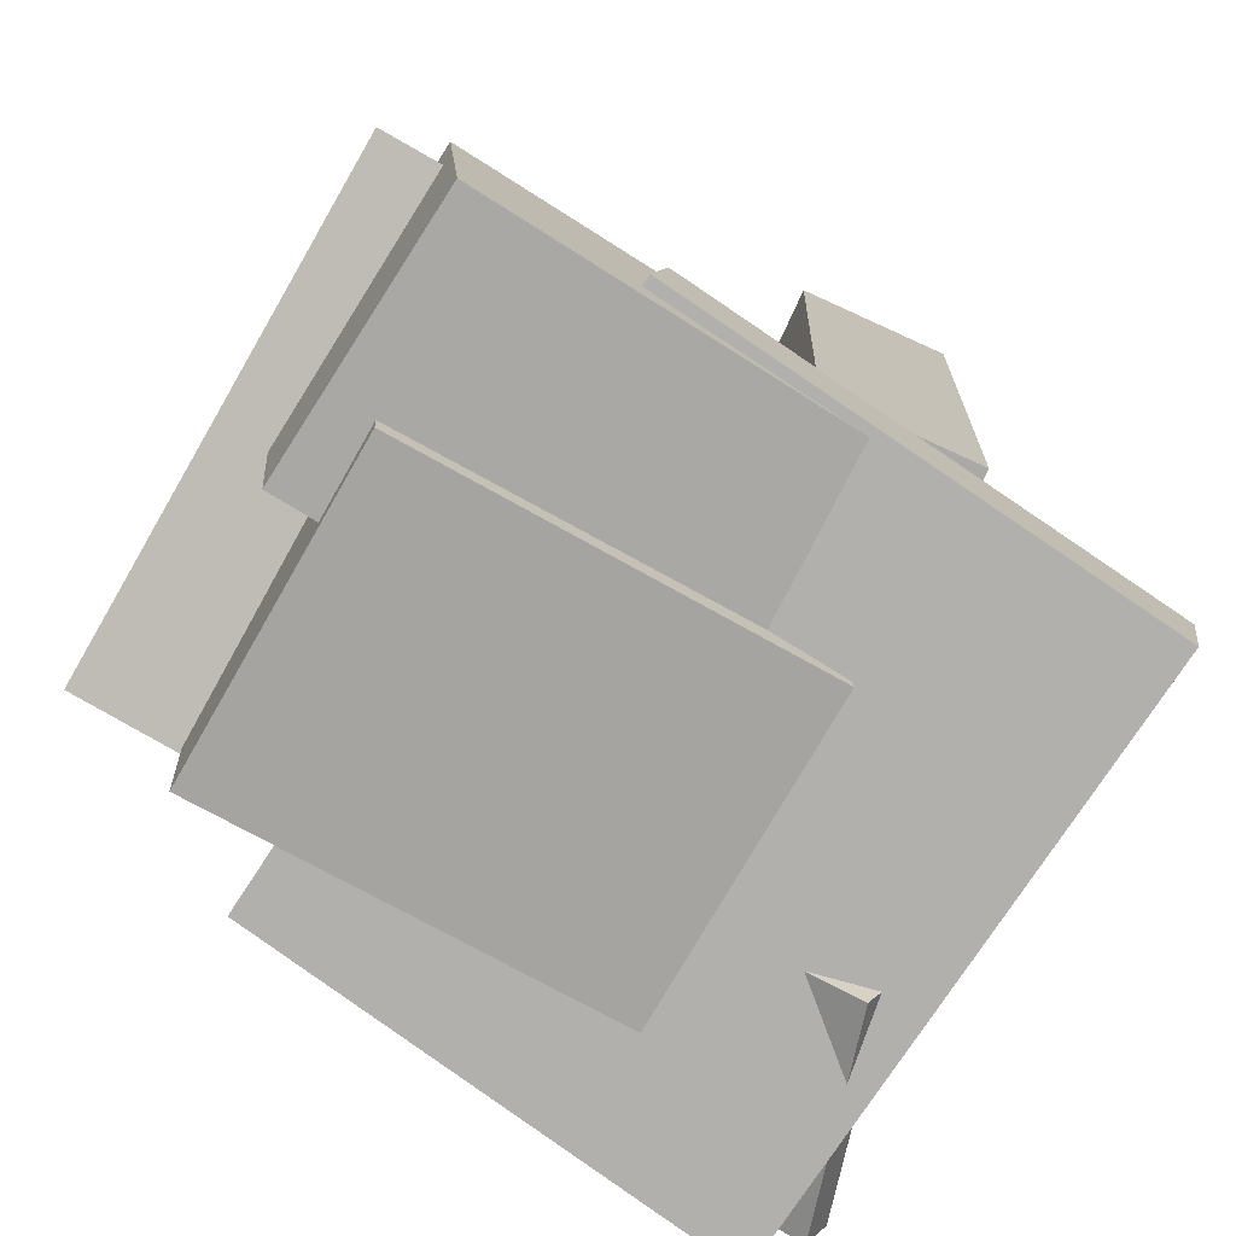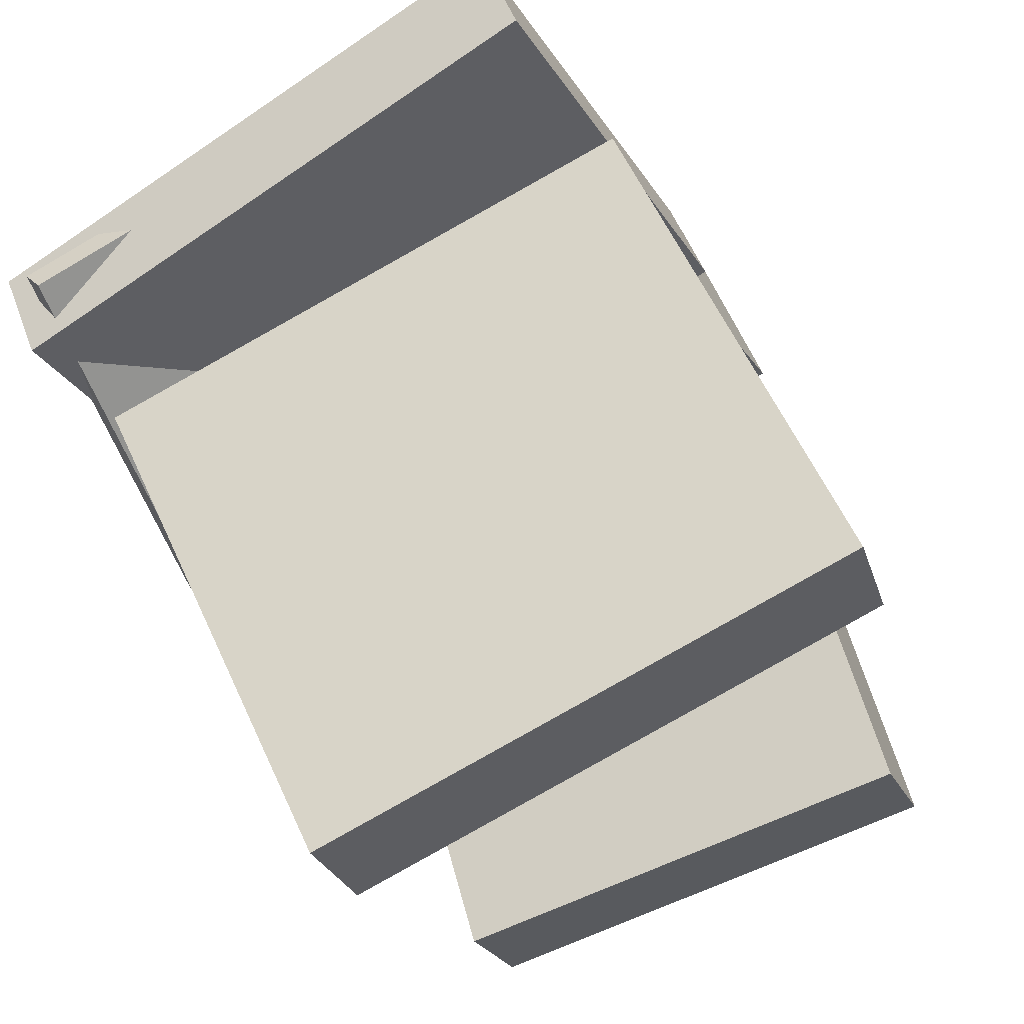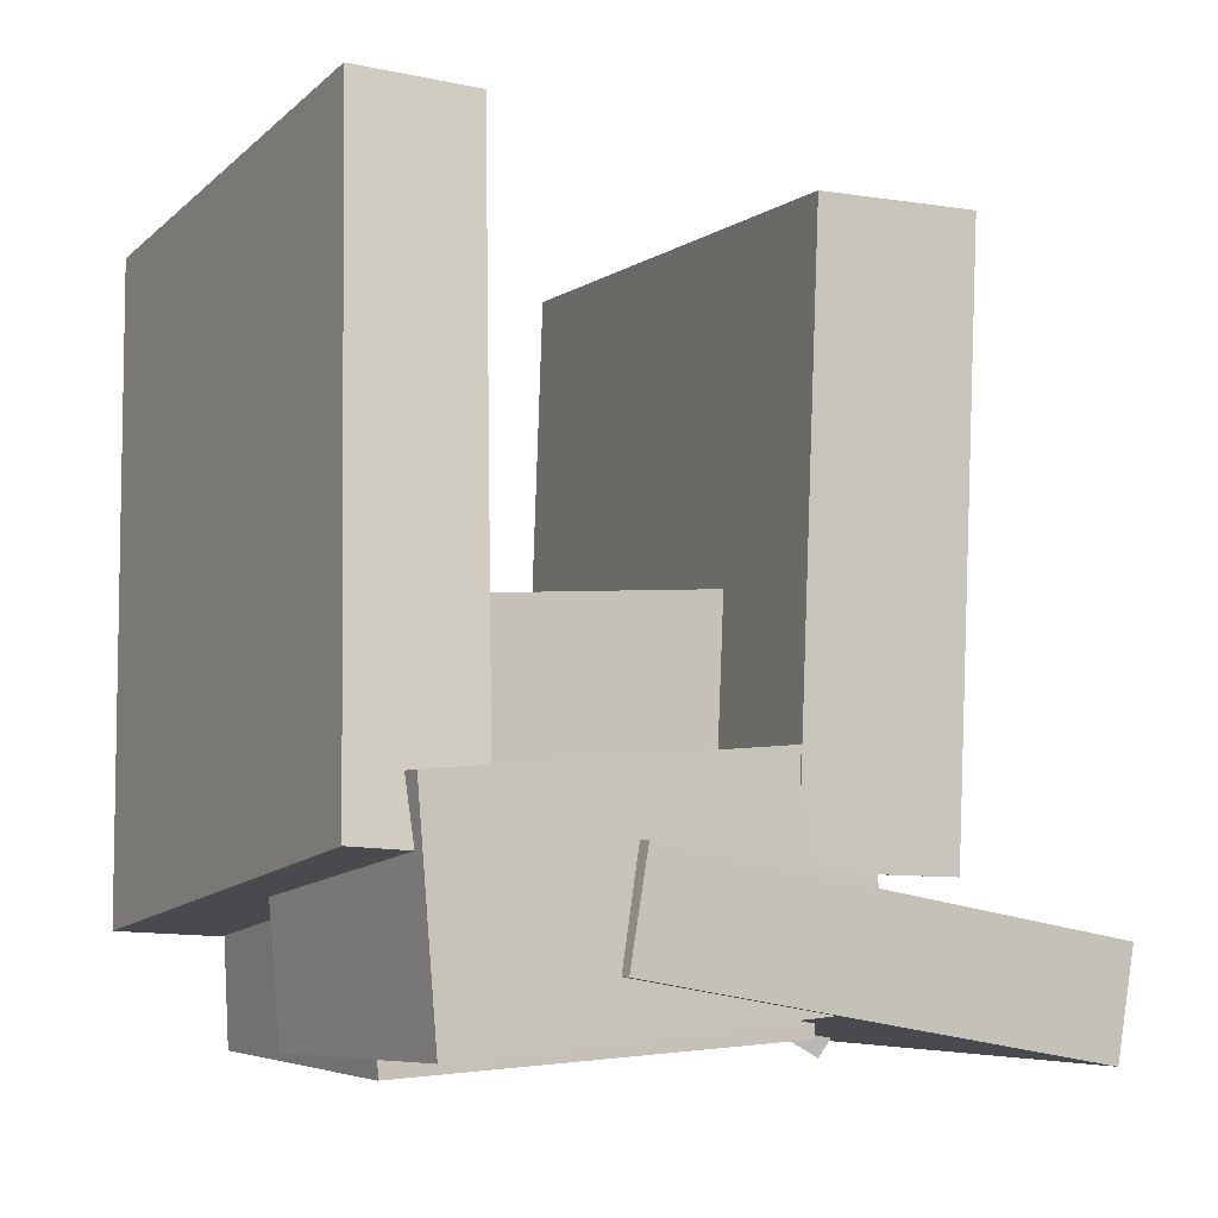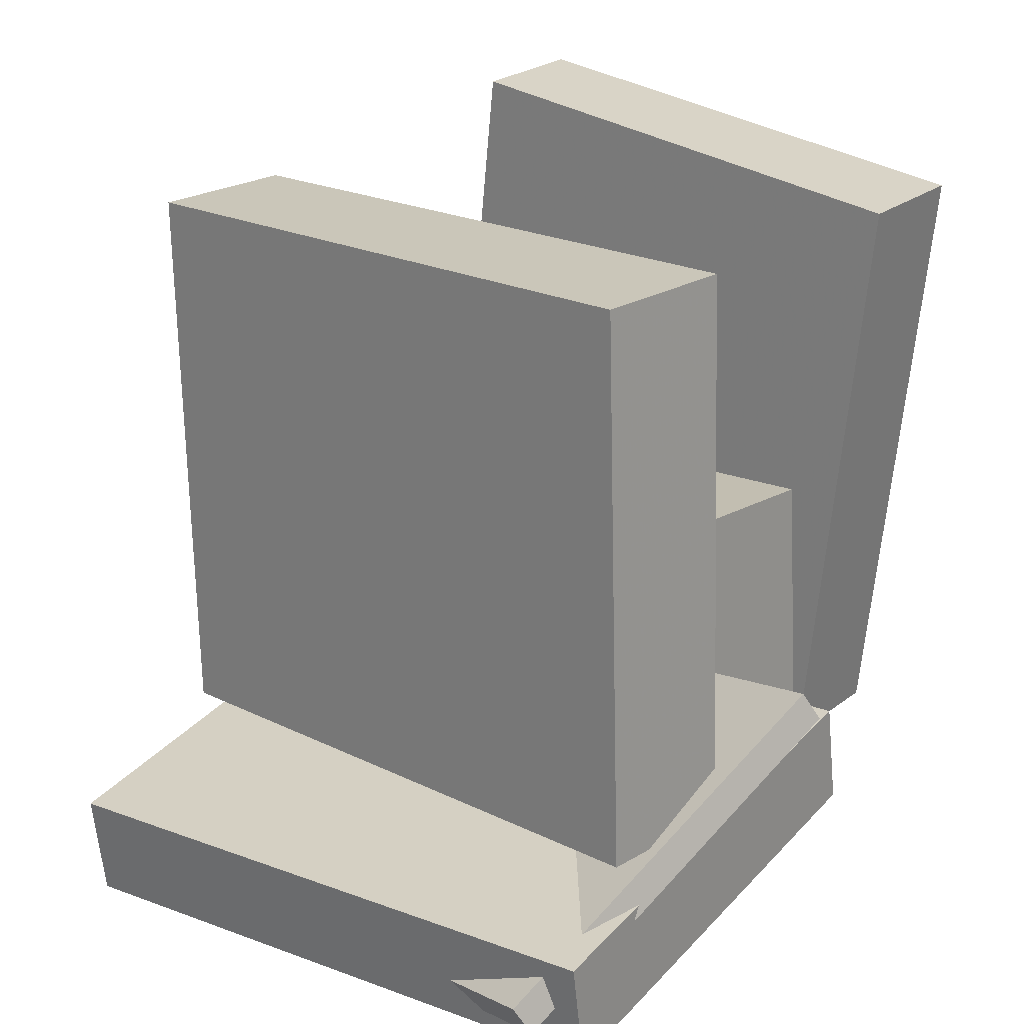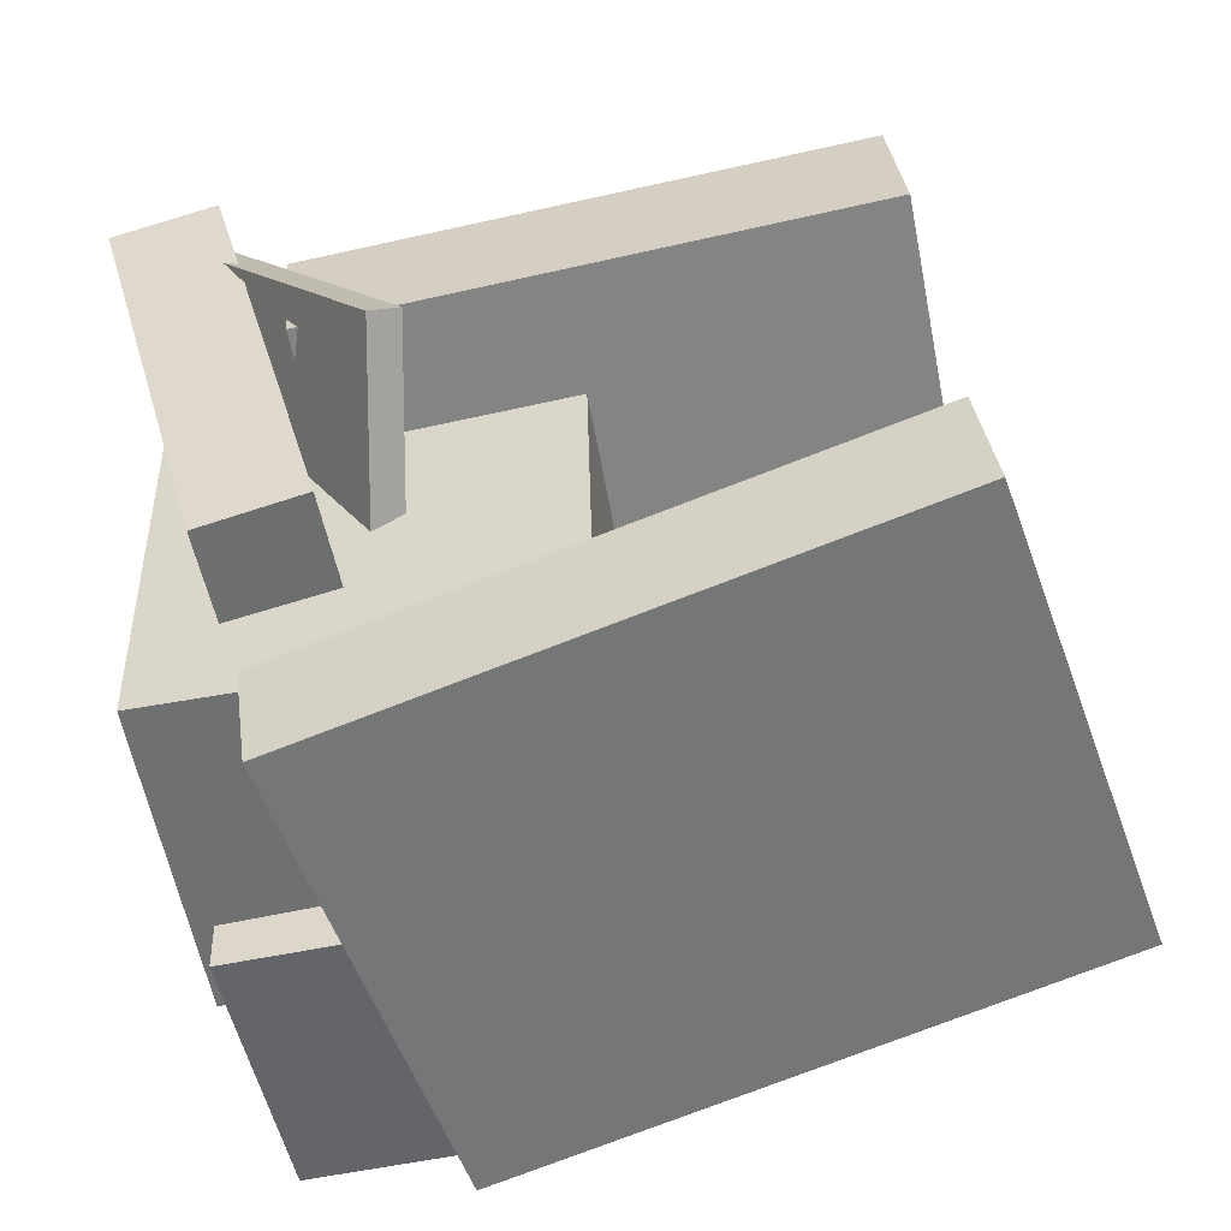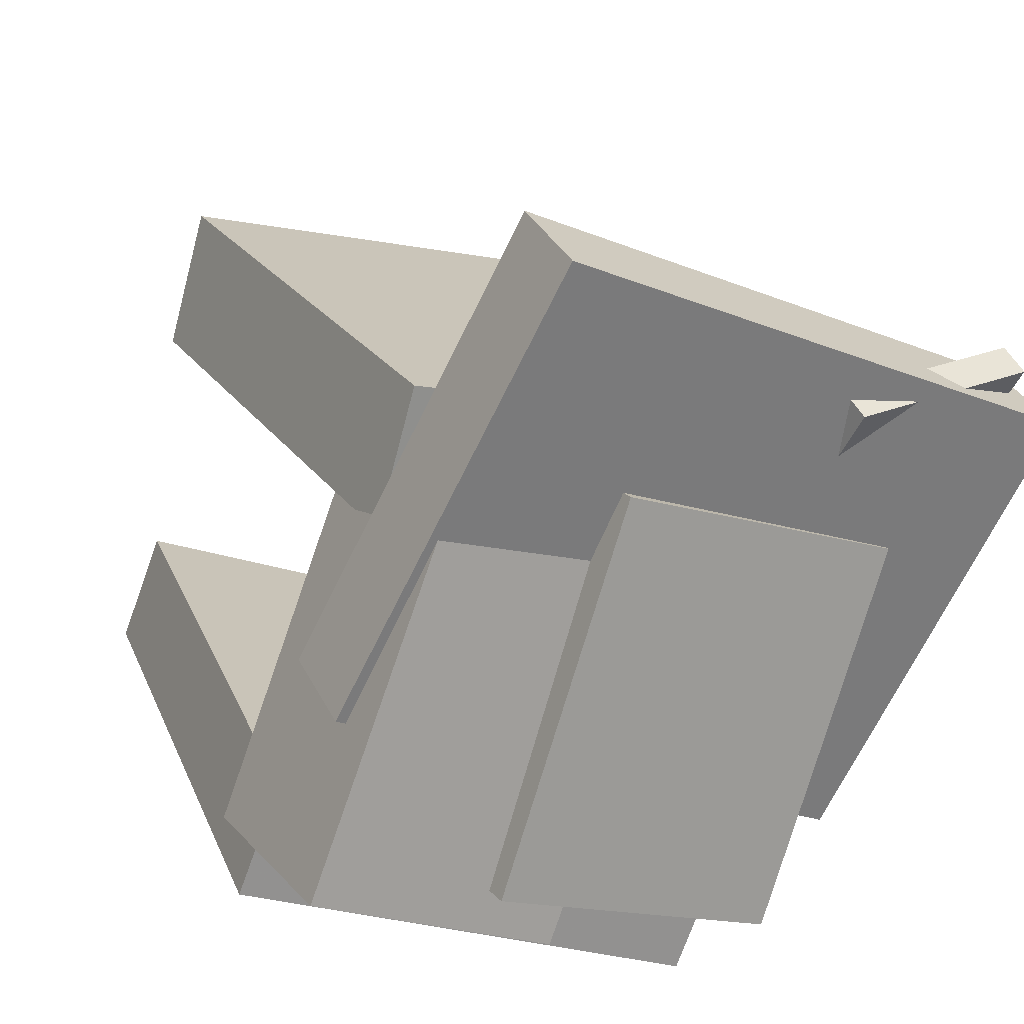
<metadata>
{"format":"obj","ext":"obj","renderer":"f3d","projection":"perspective","resolution":1024,"background":"white","views":[{"elev":-74.9,"azim":-98.8,"up":"+Y"},{"elev":60.4,"azim":154.8,"up":"+Z"},{"elev":-3.6,"azim":-97.4,"up":"+Y"},{"elev":19.3,"azim":59.1,"up":"+Y"},{"elev":-75.8,"azim":101.2,"up":"+Z"},{"elev":22.9,"azim":-28.0,"up":"+Z"}]}
</metadata>
<code>
v -0.3002 -0.5297 -0.2731
v -0.1054 -0.5046 0.2357
v -0.3123 -0.01463 -0.2939
v -0.1175 0.01046 0.215
v 0.1009 -0.5265 -0.4268
v 0.2958 -0.5014 0.08198
v 0.08889 -0.01144 -0.4476
v 0.2837 0.01365 0.0612
f 1.0 7.0 5.0
f 1.0 3.0 7.0
f 1.0 4.0 3.0
f 1.0 2.0 4.0
f 3.0 8.0 7.0
f 3.0 4.0 8.0
f 5.0 7.0 8.0
f 5.0 8.0 6.0
f 1.0 5.0 6.0
f 1.0 6.0 2.0
f 2.0 6.0 8.0
f 2.0 8.0 4.0
v -0.361 -0.3091 0.1687
v -0.3089 -0.3165 0.3563
v -0.351 0.4249 0.1949
v -0.2989 0.4175 0.3826
v 0.4139 -0.312 -0.04656
v 0.466 -0.3194 0.1411
v 0.424 0.422 -0.0203
v 0.4761 0.4146 0.1674
f 9.0 15.0 13.0
f 9.0 11.0 15.0
f 9.0 12.0 11.0
f 9.0 10.0 12.0
f 11.0 16.0 15.0
f 11.0 12.0 16.0
f 13.0 15.0 16.0
f 13.0 16.0 14.0
f 9.0 13.0 14.0
f 9.0 14.0 10.0
f 10.0 14.0 16.0
f 10.0 16.0 12.0
v 0.1288 -0.223 -0.1633
v 0.2011 -0.5134 0.3246
v 0.4301 -0.1633 -0.1724
v 0.5024 -0.4536 0.3155
v 0.1356 -0.2608 -0.1868
v 0.2079 -0.5512 0.3011
v 0.4369 -0.2011 -0.1959
v 0.5092 -0.4914 0.292
f 17.0 23.0 21.0
f 17.0 19.0 23.0
f 17.0 20.0 19.0
f 17.0 18.0 20.0
f 19.0 24.0 23.0
f 19.0 20.0 24.0
f 21.0 23.0 24.0
f 21.0 24.0 22.0
f 17.0 21.0 22.0
f 17.0 22.0 18.0
f 18.0 22.0 24.0
f 18.0 24.0 20.0
v -0.5576 -0.2787 -0.3246
v -0.5001 -0.2895 -0.1709
v -0.4166 0.5339 -0.3201
v -0.3591 0.5231 -0.1664
v 0.05653 -0.3839 -0.5617
v 0.114 -0.3948 -0.4081
v 0.1975 0.4287 -0.5572
v 0.255 0.4178 -0.4036
f 25.0 31.0 29.0
f 25.0 27.0 31.0
f 25.0 28.0 27.0
f 25.0 26.0 28.0
f 27.0 32.0 31.0
f 27.0 28.0 32.0
f 29.0 31.0 32.0
f 29.0 32.0 30.0
f 25.0 29.0 30.0
f 25.0 30.0 26.0
f 26.0 30.0 32.0
f 26.0 32.0 28.0
v -0.4714 -0.4135 -0.02799
v -0.2061 -0.5313 0.562
v -0.4598 -0.2744 -0.005478
v -0.1944 -0.3922 0.5845
v 0.2647 -0.4214 -0.3606
v 0.5301 -0.5392 0.2294
v 0.2764 -0.2824 -0.3381
v 0.5417 -0.4001 0.2519
f 33.0 39.0 37.0
f 33.0 35.0 39.0
f 33.0 36.0 35.0
f 33.0 34.0 36.0
f 35.0 40.0 39.0
f 35.0 36.0 40.0
f 37.0 39.0 40.0
f 37.0 40.0 38.0
f 33.0 37.0 38.0
f 33.0 38.0 34.0
f 34.0 38.0 40.0
f 34.0 40.0 36.0
v -0.5472 -0.493 -0.2288
v -0.3234 -0.4581 0.2732
v -0.5451 -0.2031 -0.2499
v -0.3213 -0.1682 0.2521
v -0.2168 -0.5061 -0.3752
v 0.006938 -0.4712 0.1269
v -0.2147 -0.2162 -0.3962
v 0.00907 -0.1813 0.1058
f 41.0 47.0 45.0
f 41.0 43.0 47.0
f 41.0 44.0 43.0
f 41.0 42.0 44.0
f 43.0 48.0 47.0
f 43.0 44.0 48.0
f 45.0 47.0 48.0
f 45.0 48.0 46.0
f 41.0 45.0 46.0
f 41.0 46.0 42.0
f 42.0 46.0 48.0
f 42.0 48.0 44.0

</code>
